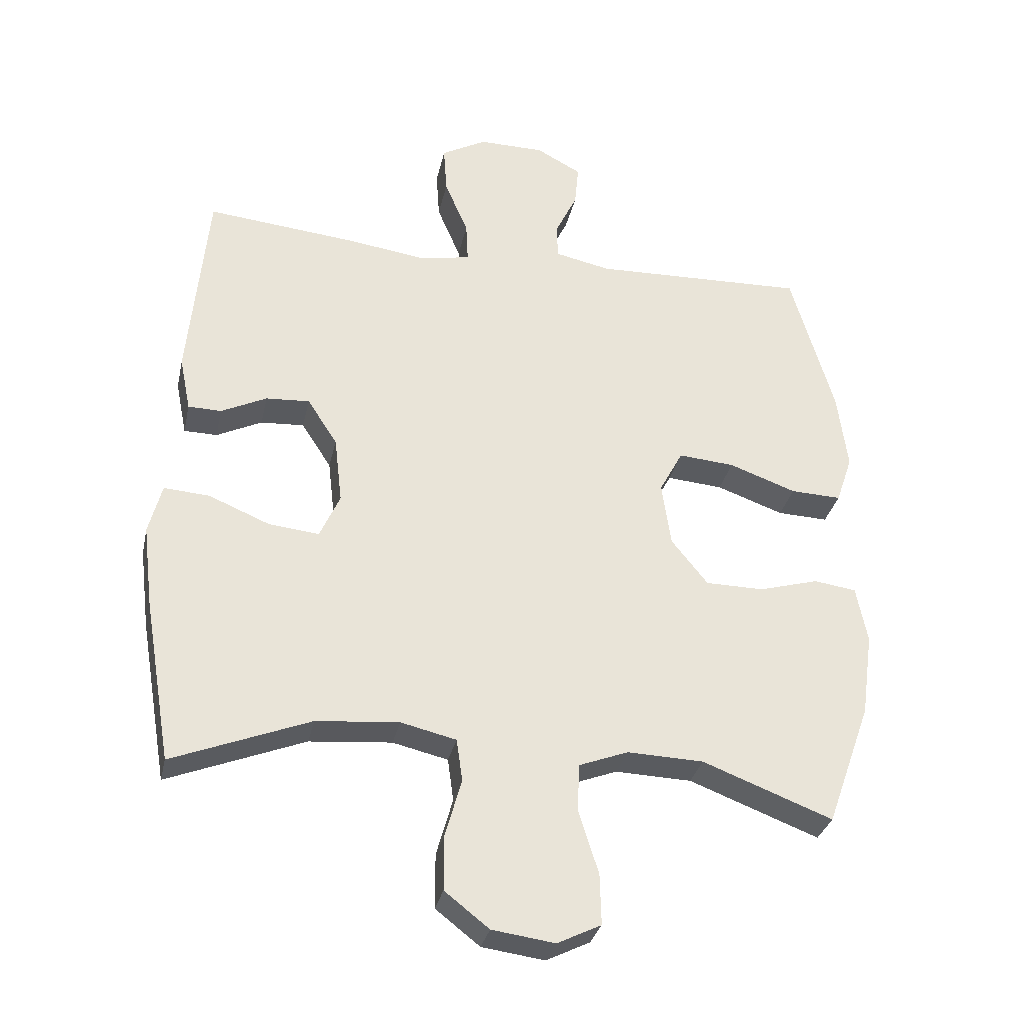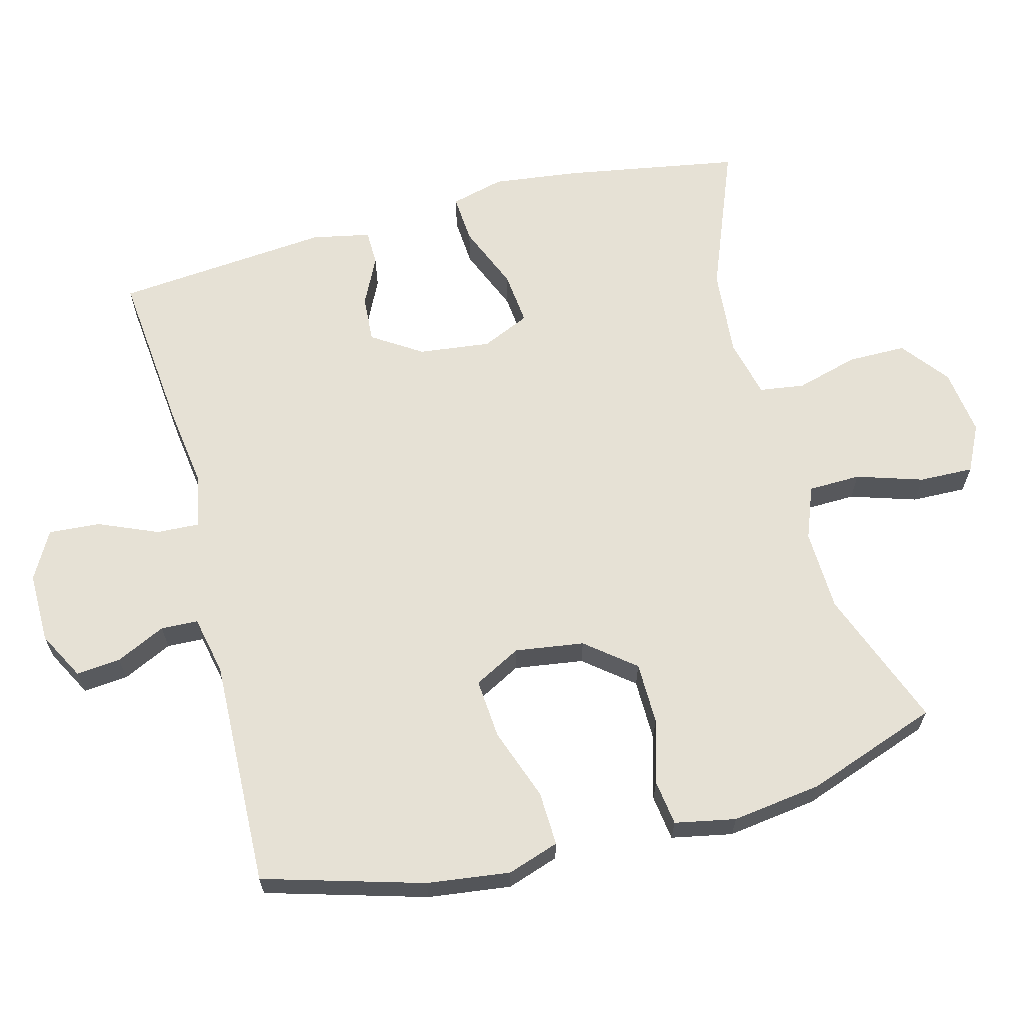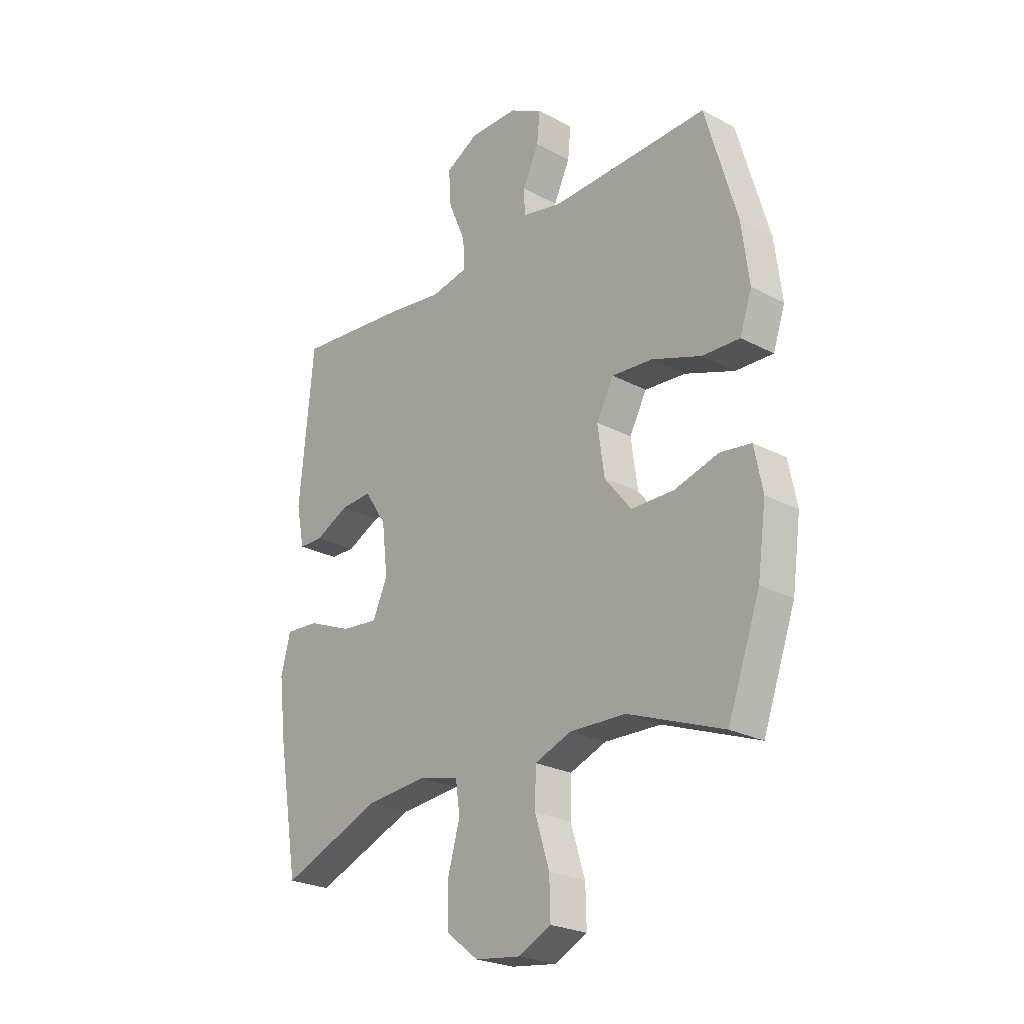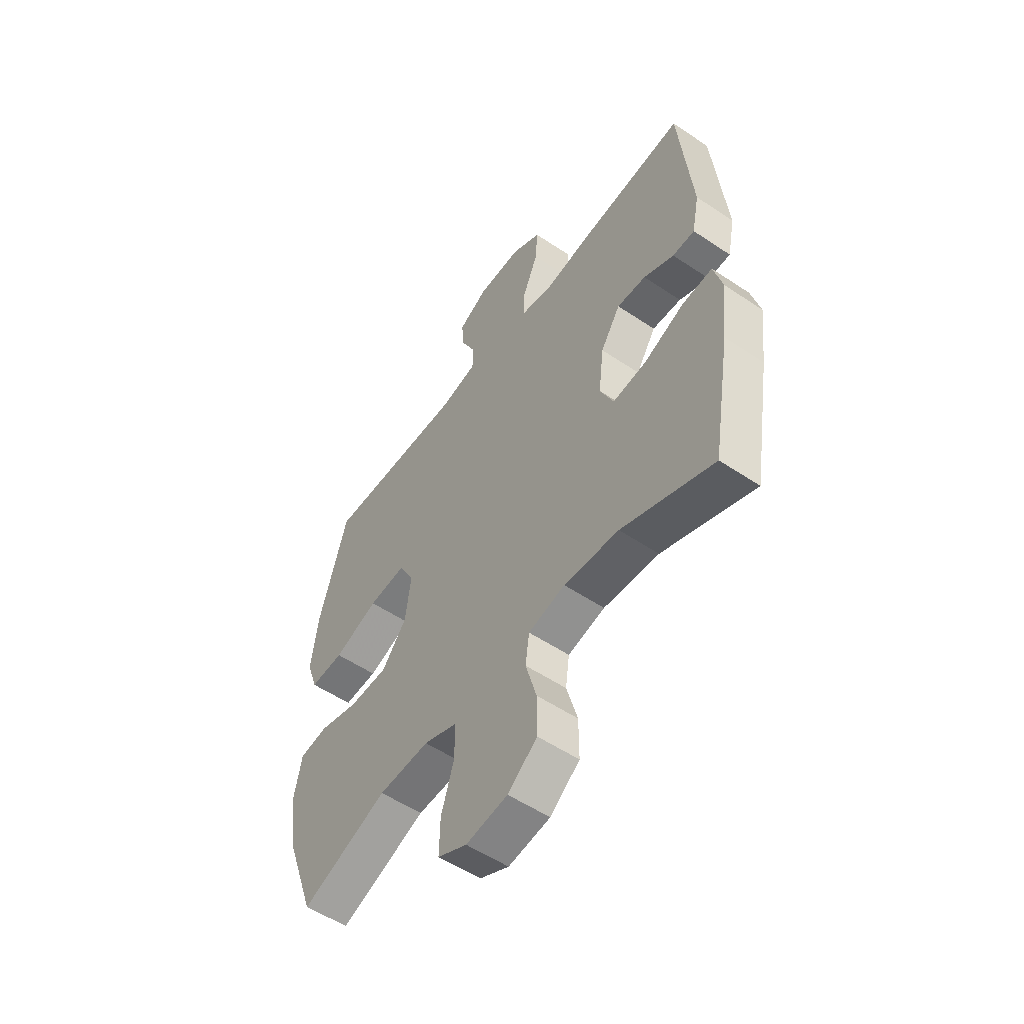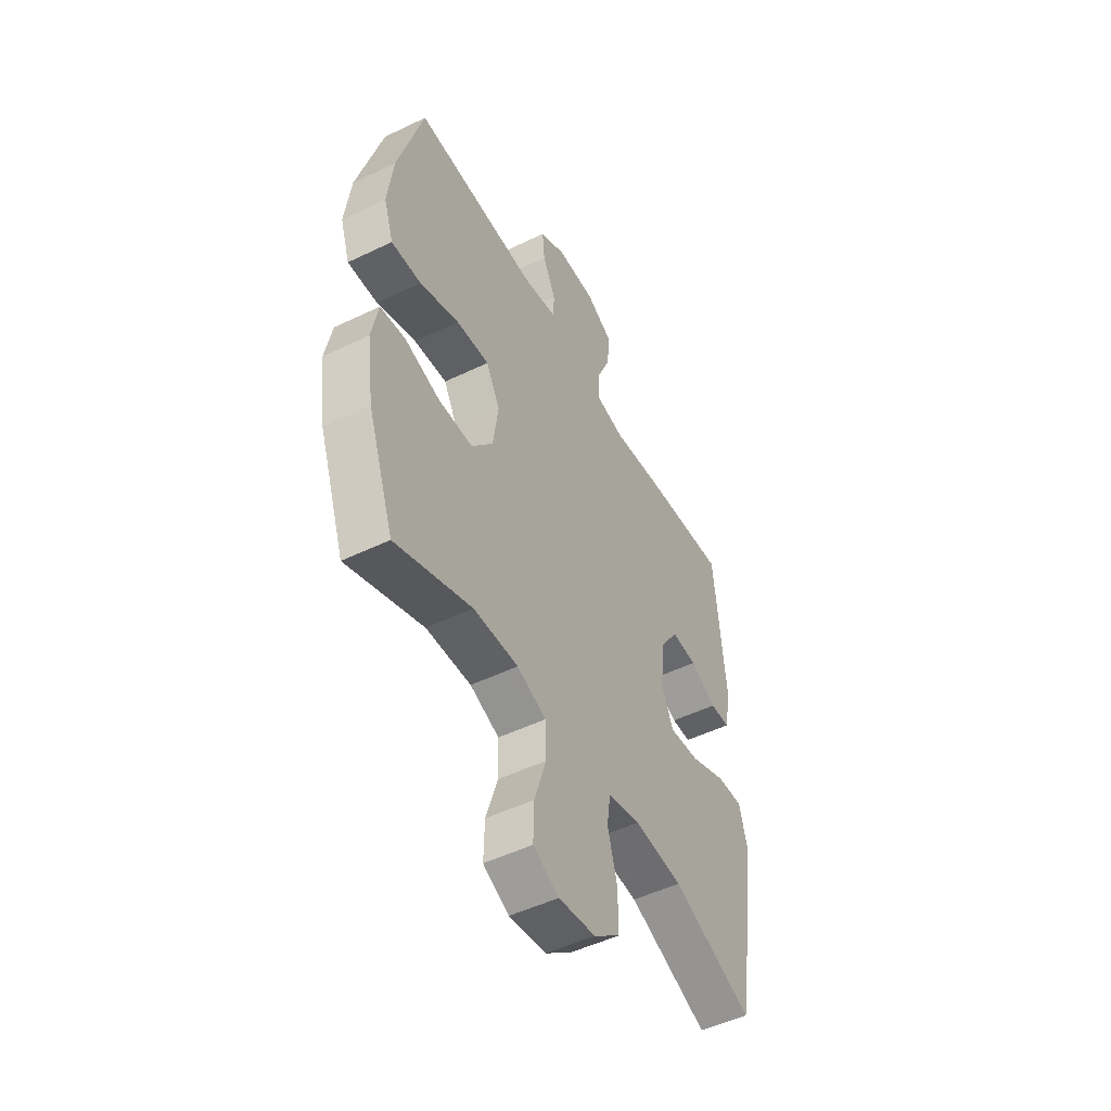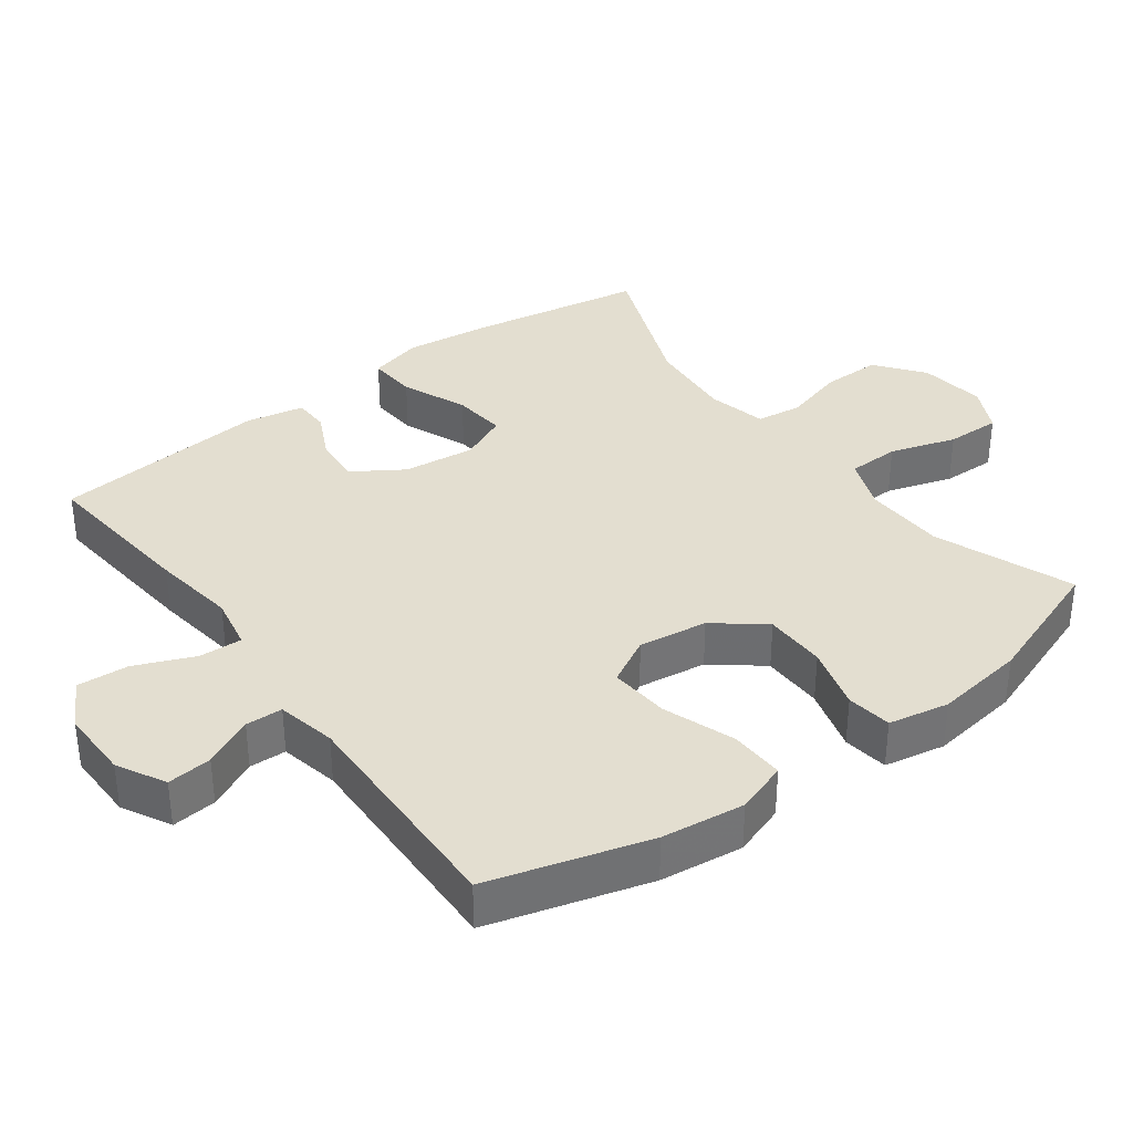
<metadata>
{"format":"obj","ext":"obj","renderer":"f3d","projection":"perspective","resolution":1024,"background":"white","views":[{"elev":-31.6,"azim":-12.1,"up":"+Z"},{"elev":64.3,"azim":75.4,"up":"+Y"},{"elev":-24.7,"azim":49.1,"up":"+Z"},{"elev":-54.6,"azim":-125.4,"up":"+Z"},{"elev":-50.0,"azim":118.0,"up":"+Z"},{"elev":35.8,"azim":53.4,"up":"+Y"}]}
</metadata>
<code>
v 0.5 0.07 -0.5
v 0.301 0.07 -0.424
v 0.184 0.07 -0.42
v 0.108 0.07 -0.449
v 0.106 0.07 -0.524
v 0.136 0.07 -0.619
v 0.138 0.07 -0.697
v 0.071 0.07 -0.73
v -0.025 0.07 -0.717
v -0.093 0.07 -0.664
v -0.093 0.07 -0.58
v -0.068 0.07 -0.491
v -0.077 0.07 -0.426
v -0.162 0.07 -0.406
v -0.289 0.07 -0.417
v -0.5 0.07 -0.5
v -0.543 0.07 -0.248
v -0.558 0.07 -0.124
v -0.538 0.07 -0.047
v -0.468 0.07 -0.052
v -0.374 0.07 -0.091
v -0.297 0.07 -0.099
v -0.266 0.07 -0.03
v -0.278 0.07 0.073
v -0.324 0.07 0.144
v -0.391 0.07 0.14
v -0.461 0.07 0.106
v -0.512 0.07 0.107
v -0.529 0.07 0.191
v -0.5 0.07 0.5
v -0.268 0.07 0.477
v -0.147 0.07 0.46
v -0.07 0.07 0.475
v -0.073 0.07 0.537
v -0.109 0.07 0.622
v -0.114 0.07 0.696
v -0.045 0.07 0.734
v 0.056 0.07 0.733
v 0.125 0.07 0.696
v 0.119 0.07 0.632
v 0.085 0.07 0.561
v 0.087 0.07 0.508
v 0.172 0.07 0.49
v 0.5 0.07 0.5
v 0.566 0.07 0.271
v 0.581 0.07 0.152
v 0.556 0.07 0.078
v 0.478 0.07 0.081
v 0.375 0.07 0.118
v 0.289 0.07 0.125
v 0.253 0.07 0.058
v 0.267 0.07 -0.041
v 0.323 0.07 -0.111
v 0.412 0.07 -0.112
v 0.504 0.07 -0.086
v 0.569 0.07 -0.095
v 0.586 0.07 -0.182
v 0.568 0.07 -0.311
v 0.5 0 -0.5
v 0.301 0 -0.424
v 0.184 0 -0.42
v 0.108 0 -0.449
v 0.106 0 -0.524
v 0.136 0 -0.619
v 0.138 0 -0.697
v 0.071 0 -0.73
v -0.025 0 -0.717
v -0.093 0 -0.664
v -0.093 0 -0.58
v -0.068 0 -0.491
v -0.077 0 -0.426
v -0.162 0 -0.406
v -0.289 0 -0.417
v -0.5 0 -0.5
v -0.543 0 -0.248
v -0.558 0 -0.124
v -0.538 0 -0.047
v -0.468 0 -0.052
v -0.374 0 -0.091
v -0.297 0 -0.099
v -0.266 0 -0.03
v -0.278 0 0.073
v -0.324 0 0.144
v -0.391 0 0.14
v -0.461 0 0.106
v -0.512 0 0.107
v -0.529 0 0.191
v -0.5 0 0.5
v -0.268 0 0.477
v -0.147 0 0.46
v -0.07 0 0.475
v -0.073 0 0.537
v -0.109 0 0.622
v -0.114 0 0.696
v -0.045 0 0.734
v 0.056 0 0.733
v 0.125 0 0.696
v 0.119 0 0.632
v 0.085 0 0.561
v 0.087 0 0.508
v 0.172 0 0.49
v 0.5 0 0.5
v 0.566 0 0.271
v 0.581 0 0.152
v 0.556 0 0.078
v 0.478 0 0.081
v 0.375 0 0.118
v 0.289 0 0.125
v 0.253 0 0.058
v 0.267 0 -0.041
v 0.323 0 -0.111
v 0.412 0 -0.112
v 0.504 0 -0.086
v 0.569 0 -0.095
v 0.586 0 -0.182
v 0.568 0 -0.311
f 57 58 1 2
f 54 55 56 57
f 53 54 57 2
f 52 53 2 3
f 51 52 3 4
f 46 47 48 49
f 46 49 50
f 43 44 45 46
f 42 43 46 50
f 38 39 40 41
f 38 41 42
f 37 38 42
f 34 35 36 37
f 33 34 37 42
f 29 30 31 32
f 29 32 33
f 26 27 28 29
f 25 26 29 33
f 24 25 33 42
f 18 19 20 21
f 18 21 22
f 15 16 17 18
f 14 15 18 22
f 13 14 22 23
f 9 10 11 12
f 9 12 13
f 8 9 13
f 5 6 7 8
f 4 5 8 13
f 51 4 13 23
f 42 50 51
f 23 24 42 51
f 60 59 116 115
f 115 114 113 112
f 60 115 112 111
f 61 60 111 110
f 62 61 110 109
f 107 106 105 104
f 108 107 104
f 104 103 102 101
f 108 104 101 100
f 99 98 97 96
f 100 99 96
f 100 96 95
f 95 94 93 92
f 100 95 92 91
f 90 89 88 87
f 91 90 87
f 87 86 85 84
f 91 87 84 83
f 100 91 83 82
f 79 78 77 76
f 80 79 76
f 76 75 74 73
f 80 76 73 72
f 81 80 72 71
f 70 69 68 67
f 71 70 67
f 71 67 66
f 66 65 64 63
f 71 66 63 62
f 81 71 62 109
f 109 108 100
f 109 100 82 81
f 1 59 60 2
f 2 60 61 3
f 3 61 62 4
f 4 62 63 5
f 5 63 64 6
f 6 64 65 7
f 7 65 66 8
f 8 66 67 9
f 9 67 68 10
f 10 68 69 11
f 11 69 70 12
f 12 70 71 13
f 13 71 72 14
f 14 72 73 15
f 15 73 74 16
f 16 74 75 17
f 17 75 76 18
f 18 76 77 19
f 19 77 78 20
f 20 78 79 21
f 21 79 80 22
f 22 80 81 23
f 23 81 82 24
f 24 82 83 25
f 25 83 84 26
f 26 84 85 27
f 27 85 86 28
f 28 86 87 29
f 29 87 88 30
f 30 88 89 31
f 31 89 90 32
f 32 90 91 33
f 33 91 92 34
f 34 92 93 35
f 35 93 94 36
f 36 94 95 37
f 37 95 96 38
f 38 96 97 39
f 39 97 98 40
f 40 98 99 41
f 41 99 100 42
f 42 100 101 43
f 43 101 102 44
f 44 102 103 45
f 45 103 104 46
f 46 104 105 47
f 47 105 106 48
f 48 106 107 49
f 49 107 108 50
f 50 108 109 51
f 51 109 110 52
f 52 110 111 53
f 53 111 112 54
f 54 112 113 55
f 55 113 114 56
f 56 114 115 57
f 57 115 116 58
f 58 116 59 1

</code>
